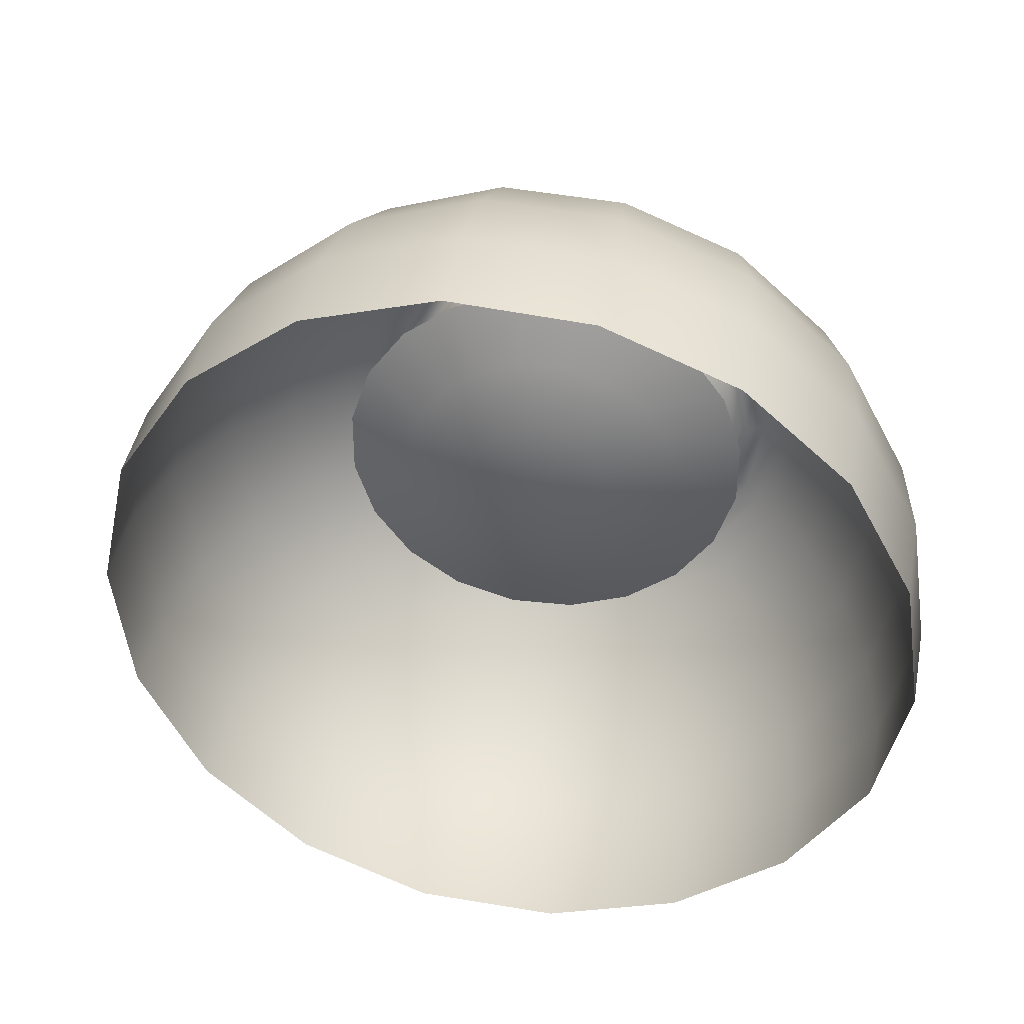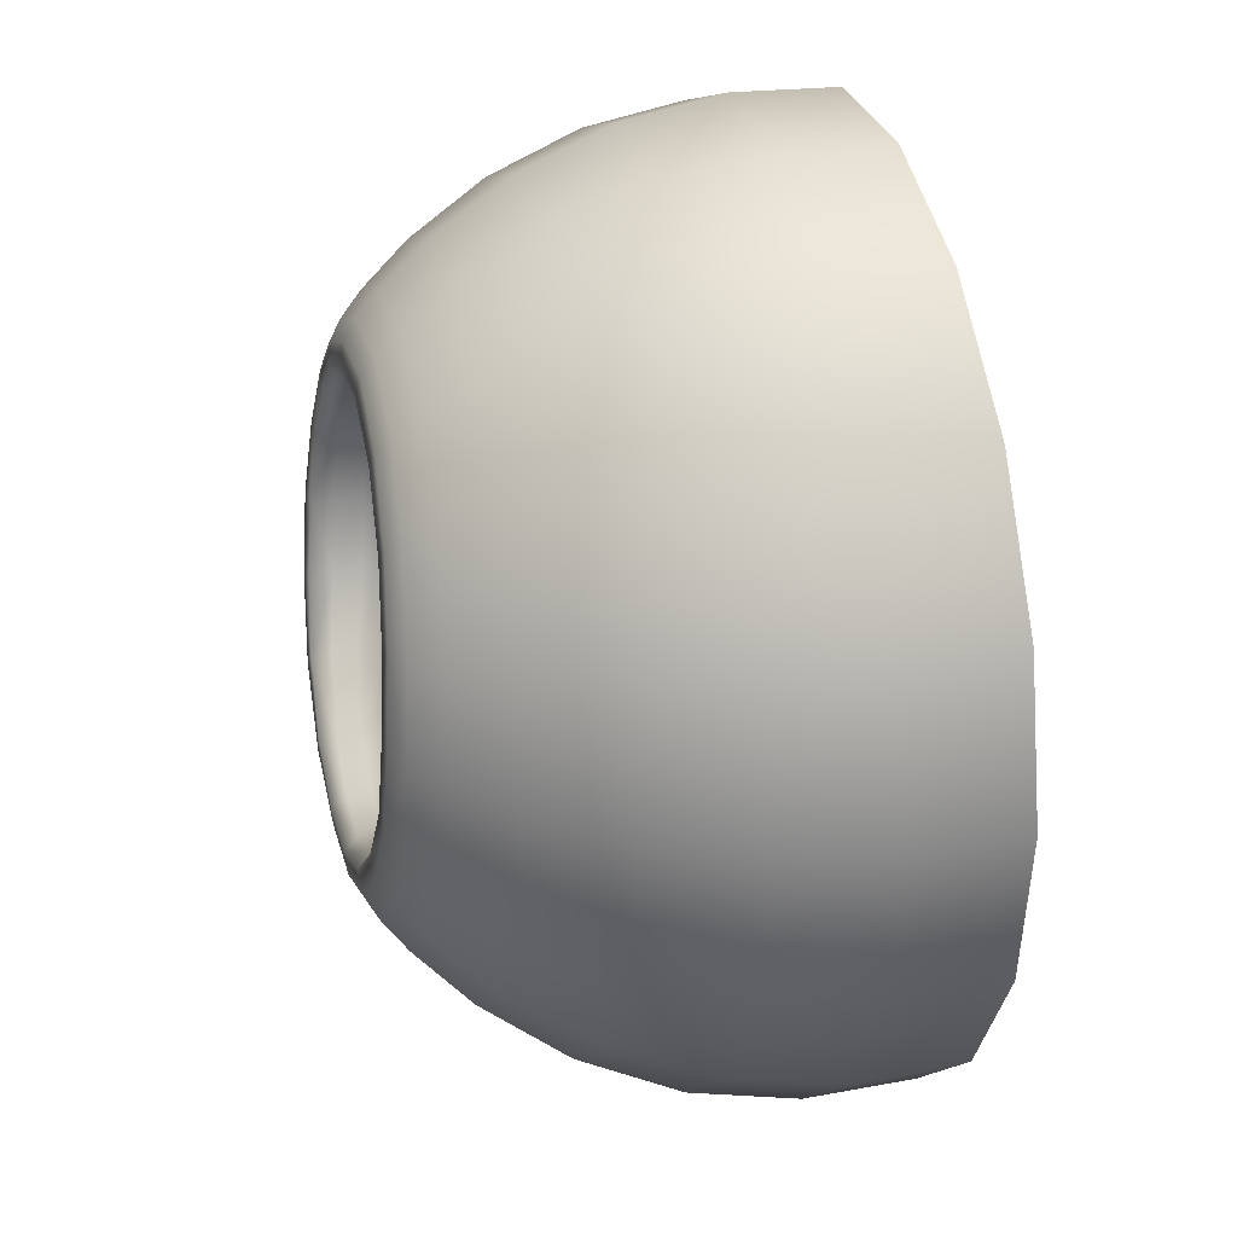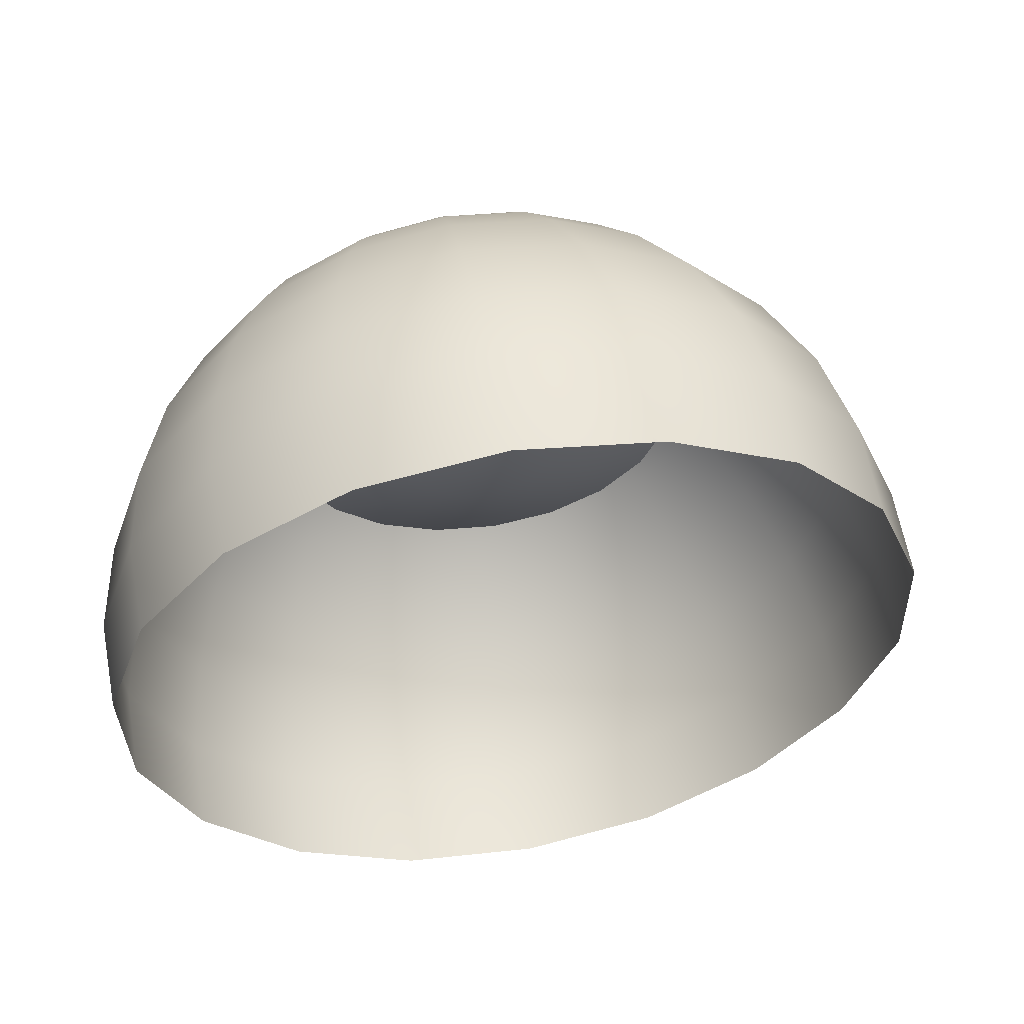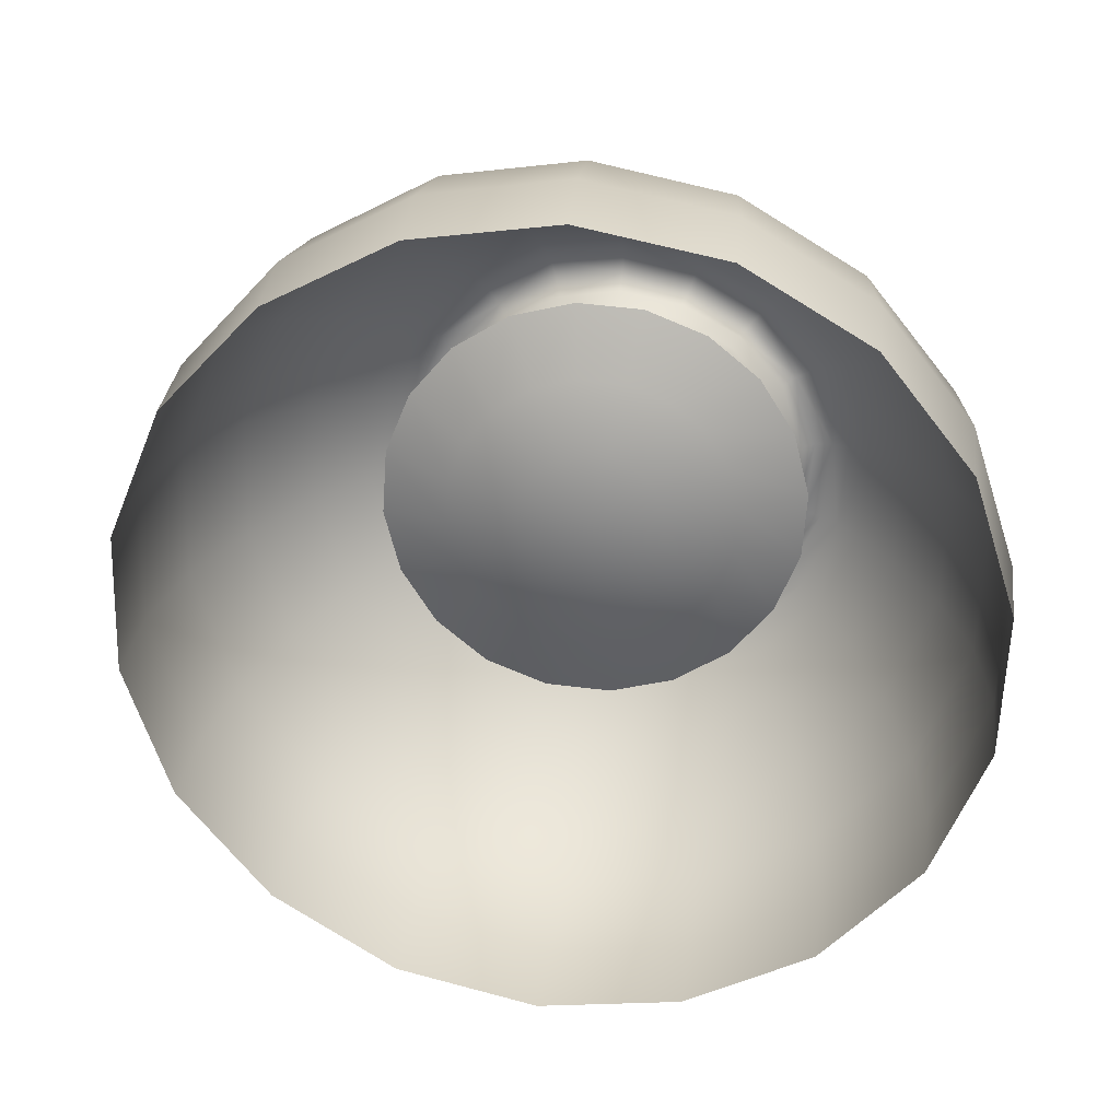
<metadata>
{"format":"obj","ext":"obj","renderer":"f3d","projection":"perspective","resolution":1024,"background":"white","views":[{"elev":-49.3,"azim":80.8,"up":"+Z"},{"elev":71.5,"azim":80.8,"up":"+Y"},{"elev":-31.2,"azim":-85.3,"up":"+Z"},{"elev":-68.3,"azim":130.8,"up":"+Z"}]}
</metadata>
<code>
g default
v 0.4481 0.4222 1.465
v 0.4433 0.378 1.473
v 0.4233 0.3383 1.482
v 0.3904 0.3077 1.489
v 0.4444 0.3827 1.504
v 0.4239 0.3429 1.513
v 0.3907 0.3124 1.519
v 0.3487 0.2945 1.523
v 0.3489 0.2898 1.493
v 0.419 0.3513 1.542
v 0.3869 0.3222 1.549
v 0.3465 0.3054 1.552
v 0.3026 0.3036 1.552
v 0.303 0.2924 1.524
v 0.3792 0.337 1.574
v 0.3423 0.322 1.577
v 0.3023 0.3207 1.577
v 0.2645 0.3324 1.574
v 0.2607 0.3162 1.55
v 0.3371 0.3421 1.597
v 0.3024 0.3412 1.597
v 0.2698 0.3517 1.594
v 0.2433 0.3718 1.59
v 0.2333 0.3557 1.569
v 0.3028 0.3595 1.609
v 0.2749 0.3686 1.607
v 0.2523 0.3855 1.602
v 0.2371 0.4078 1.596
v 0.2256 0.3988 1.584
v 0.2783 0.3785 1.612
v 0.2579 0.3936 1.608
v 0.244 0.413 1.602
v 0.2377 0.4349 1.597
v 0.2305 0.4332 1.591
v 0.2623 0.3994 1.61
v 0.2496 0.4168 1.605
v 0.2436 0.4361 1.6
v 0.2456 0.4572 1.596
v 0.2402 0.4586 1.592
v 0.2548 0.4195 1.604
v 0.2492 0.4365 1.6
v 0.2508 0.4553 1.597
v 0.2599 0.4759 1.593
v 0.2556 0.4793 1.592
v 0.2518 0.4351 1.595
v 0.2539 0.4533 1.592
v 0.2629 0.4725 1.591
v 0.2796 0.4896 1.588
v 0.2771 0.4939 1.59
v 0.2553 0.4506 1.586
v 0.2641 0.4698 1.585
v 0.2811 0.4863 1.583
v 0.3018 0.4951 1.582
v 0.3007 0.4988 1.587
v 0.268 0.465 1.58
v 0.2843 0.48 1.578
v 0.3034 0.4878 1.576
v 0.3222 0.4878 1.575
v 0.3228 0.4954 1.581
v 0.286 0.4765 1.573
v 0.3043 0.4833 1.57
v 0.3219 0.4824 1.567
v 0.3374 0.4757 1.567
v 0.3389 0.4812 1.575
v 0.3495 0.4651 1.568
v 0.3579 0.4522 1.571
v 0.361 0.4558 1.58
v 0.3521 0.4698 1.577
v 0.3617 0.4375 1.576
v 0.3254 0.391 1.588
v 0.3411 0.3967 1.588
v 0.3531 0.4075 1.585
v 0.3603 0.4218 1.581
v 0.3553 0.4077 1.593
v 0.3629 0.4232 1.59
v 0.3647 0.4398 1.585
v 0.3685 0.4229 1.598
v 0.3706 0.4415 1.593
v 0.3666 0.4597 1.589
v 0.3732 0.4429 1.6
v 0.3688 0.462 1.596
v 0.3583 0.4786 1.592
v 0.3568 0.4756 1.585
v 0.3423 0.4913 1.589
v 0.3418 0.4881 1.582
v 0.3225 0.4989 1.587
v 0.3441 0.4961 1.593
v 0.3229 0.5039 1.59
v 0.2995 0.5037 1.589
v 0.3238 0.5096 1.588
v 0.2983 0.509 1.587
v 0.2741 0.4984 1.588
v 0.2973 0.5139 1.583
v 0.2711 0.5025 1.584
v 0.2513 0.4823 1.588
v 0.2677 0.5075 1.577
v 0.2459 0.486 1.581
v 0.2334 0.46 1.586
v 0.2369 0.4914 1.567
v 0.2219 0.4616 1.572
v 0.2182 0.4297 1.578
v 0.2081 0.4624 1.55
v 0.2036 0.4245 1.556
v 0.2124 0.3877 1.563
v 0.1924 0.4189 1.53
v 0.2023 0.3775 1.537
v 0.2258 0.3418 1.544
v 0.1974 0.3696 1.509
v 0.2223 0.332 1.517
v 0.2591 0.3053 1.522
v 0.2229 0.3267 1.487
v 0.2596 0.3001 1.492
v 0.3034 0.2875 1.494
v 0.198 0.3643 1.48
v 0.1873 0.408 1.473
v 0.1868 0.4133 1.502
v 0.192 0.458 1.494
v 0.1923 0.4527 1.465
v 0.1974 0.4613 1.523
v 0.2173 0.4997 1.516
v 0.2128 0.4983 1.487
v 0.2259 0.4971 1.544
v 0.2552 0.5244 1.539
v 0.2496 0.5297 1.511
v 0.2621 0.5154 1.563
v 0.2946 0.5296 1.561
v 0.2924 0.5404 1.537
v 0.2962 0.52 1.576
v 0.3268 0.5213 1.576
v 0.3296 0.5315 1.561
v 0.3251 0.5149 1.584
v 0.3505 0.5063 1.587
v 0.3551 0.5121 1.579
v 0.3472 0.5015 1.591
v 0.3663 0.4867 1.595
v 0.3714 0.4904 1.591
v 0.3615 0.4825 1.596
v 0.3732 0.4646 1.6
v 0.3793 0.4671 1.599
v 0.3843 0.4443 1.604
v 0.3909 0.4439 1.601
v 0.3856 0.4689 1.596
v 0.3779 0.444 1.604
v 0.3756 0.4228 1.609
v 0.3816 0.4209 1.608
v 0.3709 0.4234 1.605
v 0.3619 0.4057 1.608
v 0.3656 0.4037 1.612
v 0.3601 0.4058 1.602
v 0.3458 0.3927 1.604
v 0.3468 0.3924 1.61
v 0.3425 0.396 1.596
v 0.3252 0.3901 1.596
v 0.3264 0.3859 1.604
v 0.3048 0.3857 1.602
v 0.3048 0.3856 1.609
v 0.3268 0.3856 1.611
v 0.3056 0.3896 1.594
v 0.2868 0.3945 1.59
v 0.2846 0.3919 1.598
v 0.307 0.3898 1.586
v 0.2875 0.3937 1.582
v 0.2732 0.4027 1.579
v 0.2745 0.4041 1.586
v 0.2615 0.4142 1.577
v 0.2573 0.4281 1.575
v 0.259 0.4298 1.581
v 0.264 0.4159 1.584
v 0.2614 0.4452 1.574
v 0.2699 0.4628 1.574
v 0.2609 0.4467 1.58
v 0.2526 0.4325 1.588
v 0.2568 0.419 1.598
v 0.2579 0.4168 1.591
v 0.268 0.4043 1.602
v 0.2695 0.4031 1.594
v 0.2845 0.3923 1.606
v 0.2664 0.4038 1.609
v 0.2834 0.3908 1.612
v 0.3046 0.3835 1.615
v 0.2809 0.3854 1.614
v 0.3039 0.3779 1.617
v 0.3288 0.3773 1.617
v 0.3276 0.3829 1.616
v 0.3521 0.3846 1.615
v 0.349 0.3897 1.615
v 0.3705 0.3999 1.612
v 0.3554 0.3787 1.613
v 0.3756 0.3955 1.609
v 0.3879 0.4183 1.605
v 0.3827 0.3891 1.604
v 0.3965 0.4143 1.599
v 0.4003 0.4427 1.593
v 0.4113 0.407 1.584
v 0.4159 0.4402 1.578
v 0.4085 0.473 1.572
v 0.3941 0.4706 1.588
v 0.3899 0.5012 1.566
v 0.3783 0.4946 1.583
v 0.3626 0.5214 1.563
v 0.4025 0.5071 1.542
v 0.3709 0.5306 1.538
v 0.3327 0.5424 1.536
v 0.3768 0.5358 1.509
v 0.3348 0.549 1.507
v 0.2905 0.547 1.508
v 0.335 0.5496 1.477
v 0.2888 0.5474 1.479
v 0.2464 0.5294 1.482
v 0.2877 0.5415 1.449
v 0.246 0.5236 1.453
v 0.213 0.4929 1.459
v 0.3332 0.5439 1.448
v 0.3768 0.5303 1.448
v 0.3788 0.5357 1.478
v 0.4152 0.5083 1.482
v 0.413 0.503 1.451
v 0.4115 0.5096 1.513
v 0.435 0.4735 1.519
v 0.4398 0.4705 1.488
v 0.4239 0.4743 1.547
v 0.4324 0.4363 1.554
v 0.4444 0.4317 1.526
v 0.439 0.3893 1.535
v 0.4497 0.4269 1.496
v 0.4272 0.3978 1.562
v 0.4087 0.3633 1.569
v 0.3951 0.3773 1.59
v 0.3693 0.3547 1.595
v 0.3605 0.37 1.607
v 0.3326 0.3597 1.609
v 0.3302 0.3704 1.615
v 0.3033 0.3707 1.615
v 0.4378 0.4656 1.457
v 0.2877 0.4745 1.579
v 0.3042 0.4812 1.577
v 0.2892 0.4714 1.574
v 0.305 0.4773 1.571
v 0.3202 0.4765 1.569
v 0.3205 0.4812 1.576
v 0.3337 0.4707 1.569
v 0.3349 0.4755 1.576
v 0.3442 0.4615 1.57
v 0.3514 0.4504 1.573
v 0.3541 0.4534 1.58
v 0.3464 0.4656 1.578
v 0.3472 0.4117 1.585
v 0.3535 0.4241 1.581
v 0.3492 0.4119 1.592
v 0.3558 0.4252 1.589
v 0.3573 0.4396 1.584
v 0.3547 0.4377 1.577
v 0.3381 0.4017 1.594
v 0.3368 0.4023 1.587
v 0.3233 0.3975 1.587
v 0.3231 0.3968 1.594
v 0.3061 0.3964 1.592
v 0.3073 0.3965 1.586
v 0.2908 0.3997 1.582
v 0.2903 0.4005 1.588
v 0.2798 0.4075 1.58
v 0.2809 0.4087 1.586
v 0.2709 0.4174 1.578
v 0.2673 0.4295 1.576
v 0.2686 0.4309 1.581
v 0.273 0.419 1.583
v 0.2693 0.4443 1.575
v 0.2753 0.4595 1.575
v 0.2737 0.4615 1.58
v 0.2691 0.4456 1.58
v 0.3811 0.4093 1.57
v 0.3713 0.3903 1.572
v 0.3561 0.3751 1.574
v 0.3368 0.3654 1.575
v 0.3155 0.3621 1.576
v 0.2942 0.3654 1.575
v 0.275 0.3751 1.574
v 0.2597 0.3903 1.572
v 0.2499 0.4093 1.57
v 0.2465 0.4305 1.567
v 0.2499 0.4516 1.564
v 0.2597 0.4707 1.562
v 0.275 0.4858 1.56
v 0.2942 0.4955 1.559
v 0.3155 0.4989 1.558
v 0.3368 0.4955 1.559
v 0.3561 0.4858 1.56
v 0.3713 0.4707 1.562
v 0.3811 0.4516 1.564
v 0.3845 0.4305 1.567
v 0.3602 0.4149 1.56
v 0.3535 0.4019 1.562
v 0.3431 0.3916 1.563
v 0.33 0.385 1.564
v 0.3155 0.3827 1.564
v 0.301 0.385 1.564
v 0.2879 0.3916 1.563
v 0.2775 0.4019 1.562
v 0.2709 0.4149 1.56
v 0.2686 0.4293 1.558
v 0.2709 0.4437 1.556
v 0.2775 0.4567 1.554
v 0.2879 0.467 1.553
v 0.301 0.4736 1.552
v 0.3155 0.4759 1.552
v 0.33 0.4736 1.552
v 0.3431 0.467 1.553
v 0.3535 0.4567 1.554
v 0.3602 0.4437 1.556
v 0.3625 0.4293 1.558
v 0.3381 0.4213 1.553
v 0.3347 0.4147 1.554
v 0.3295 0.4095 1.555
v 0.3229 0.4062 1.555
v 0.3155 0.405 1.555
v 0.3082 0.4062 1.555
v 0.3015 0.4095 1.555
v 0.2963 0.4147 1.554
v 0.2929 0.4213 1.553
v 0.2917 0.4286 1.552
v 0.2929 0.4359 1.551
v 0.2963 0.4424 1.551
v 0.3015 0.4476 1.55
v 0.3082 0.451 1.55
v 0.3155 0.4522 1.549
v 0.3229 0.451 1.55
v 0.3295 0.4476 1.55
v 0.3347 0.4424 1.551
v 0.3381 0.4359 1.551
v 0.3393 0.4286 1.552
v 0.3155 0.4283 1.551
g enemigoCuracion_low:polySurface2
f 3 2 5 6
f 3 6 7 4
f 7 8 9 4
f 7 6 10 11
f 7 11 12 8
f 12 13 14 8
f 12 11 15 16
f 12 16 17 13
f 17 18 19 13
f 17 16 20 21
f 17 21 22 18
f 22 23 24 18
f 22 21 25 26
f 22 26 27 23
f 27 28 29 23
f 27 26 30 31
f 27 31 32 28
f 32 33 34 28
f 32 31 35 36
f 32 36 37 33
f 37 38 39 33
f 37 36 40 41
f 37 41 42 38
f 42 43 44 38
f 42 41 45 46
f 42 46 47 43
f 47 48 49 43
f 47 46 50 51
f 47 51 52 48
f 52 53 54 48
f 52 51 55 56
f 52 56 57 53
f 57 58 59 53
f 236 235 237 238
f 236 238 239 240
f 239 241 242 240
f 243 244 245 246
f 243 246 242 241
f 248 247 249 250
f 248 250 251 252
f 76 75 77 78
f 76 78 79 67
f 251 245 244 252
f 79 78 80 81
f 79 81 82 83
f 79 83 68 67
f 83 82 84 85
f 83 85 64 68
f 85 84 86 59
f 85 59 58 64
f 86 84 87 88
f 86 88 89 54
f 86 54 53 59
f 89 88 90 91
f 89 91 92 49
f 89 49 48 54
f 92 91 93 94
f 92 94 95 44
f 92 44 43 49
f 95 94 96 97
f 95 97 98 39
f 95 39 38 44
f 98 97 99 100
f 98 100 101 34
f 98 34 33 39
f 101 100 102 103
f 101 103 104 29
f 101 29 28 34
f 104 103 105 106
f 104 106 107 24
f 104 24 23 29
f 107 106 108 109
f 107 109 110 19
f 107 19 18 24
f 110 109 111 112
f 110 112 113 14
f 110 14 13 19
f 113 9 8 14
f 114 111 109 108
f 114 108 116 115
f 116 117 118 115
f 116 108 106 105
f 116 105 119 117
f 119 120 121 117
f 119 105 103 102
f 119 102 122 120
f 122 123 124 120
f 122 102 100 99
f 122 99 125 123
f 125 126 127 123
f 125 99 97 96
f 125 96 128 126
f 128 129 130 126
f 128 96 94 93
f 128 93 131 129
f 131 132 133 129
f 131 93 91 90
f 131 90 134 132
f 134 135 136 132
f 134 90 88 87
f 134 87 137 135
f 137 138 139 135
f 137 87 84 82
f 137 82 81 138
f 139 140 141 142
f 139 142 136 135
f 139 138 143 140
f 143 144 145 140
f 143 138 81 80
f 143 80 146 144
f 146 147 148 144
f 146 80 78 77
f 146 77 149 147
f 149 150 151 147
f 149 77 75 74
f 149 74 152 150
f 152 153 154 150
f 253 249 247 254
f 253 254 255 256
f 154 155 156 157
f 154 157 151 150
f 154 153 158 155
f 158 159 160 155
f 257 256 255 258
f 257 258 259 260
f 259 261 262 260
f 263 264 265 266
f 263 266 262 261
f 267 268 269 270
f 267 270 265 264
f 171 55 51 50
f 171 50 172 167
f 172 50 46 45
f 172 45 173 174
f 172 174 168 167
f 174 173 175 176
f 174 176 164 168
f 176 175 177 160
f 176 160 159 164
f 177 175 178 179
f 177 179 180 156
f 177 156 155 160
f 180 179 181 182
f 180 182 183 184
f 180 184 157 156
f 184 183 185 186
f 184 186 151 157
f 186 185 187 148
f 186 148 147 151
f 187 185 188 189
f 187 189 190 145
f 187 145 144 148
f 190 189 191 192
f 190 192 193 141
f 190 141 140 145
f 193 192 194 195
f 193 195 196 197
f 193 197 142 141
f 197 196 198 199
f 197 199 136 142
f 199 198 200 133
f 199 133 132 136
f 200 198 201 202
f 200 202 203 130
f 200 130 129 133
f 203 202 204 205
f 203 205 206 127
f 203 127 126 130
f 206 205 207 208
f 206 208 209 124
f 206 124 123 127
f 209 208 210 211
f 209 211 212 121
f 209 121 120 124
f 212 118 117 121
f 213 210 208 207
f 213 207 215 214
f 215 216 217 214
f 215 207 205 204
f 215 204 218 216
f 218 219 220 216
f 218 204 202 201
f 218 201 221 219
f 221 222 223 219
f 221 201 198 196
f 221 196 195 222
f 223 224 5 225
f 223 225 220 219
f 223 222 226 224
f 226 227 10 224
f 226 222 195 194
f 226 194 228 227
f 228 229 15 227
f 228 194 192 191
f 228 191 230 229
f 230 231 20 229
f 230 191 189 188
f 230 188 232 231
f 232 233 25 231
f 232 188 185 183
f 232 183 182 233
f 233 30 26 25
f 233 182 181 30
f 231 25 21 20
f 229 20 16 15
f 227 15 11 10
f 225 5 2 1
f 225 1 234 220
f 234 217 216 220
f 224 10 6 5
f 181 35 31 30
f 181 179 178 35
f 178 40 36 35
f 178 175 173 40
f 173 45 41 40
f 268 237 235 269
f 57 56 235 236
f 60 61 238 237
f 61 62 239 238
f 58 57 236 240
f 62 63 241 239
f 64 58 240 242
f 65 66 244 243
f 67 68 246 245
f 68 64 242 246
f 63 65 243 241
f 73 72 247 248
f 74 75 250 249
f 75 76 251 250
f 69 73 248 252
f 76 67 245 251
f 66 69 252 244
f 152 74 249 253
f 72 71 254 247
f 71 70 255 254
f 153 152 253 256
f 158 153 256 257
f 70 161 258 255
f 161 162 259 258
f 159 158 257 260
f 162 163 261 259
f 164 159 260 262
f 165 166 264 263
f 167 168 266 265
f 168 164 262 266
f 163 165 263 261
f 169 170 268 267
f 55 171 270 269
f 171 167 265 270
f 166 169 267 264
f 170 60 237 268
f 56 55 269 235
f 271 291 292 272
f 272 292 293 273
f 273 293 294 274
f 274 294 295 275
f 275 295 296 276
f 276 296 297 277
f 277 297 298 278
f 278 298 299 279
f 279 299 300 280
f 280 300 301 281
f 281 301 302 282
f 282 302 303 283
f 283 303 304 284
f 284 304 305 285
f 285 305 306 286
f 286 306 307 287
f 287 307 308 288
f 288 308 309 289
f 289 309 310 290
f 290 310 291 271
f 291 311 312 292
f 292 312 313 293
f 293 313 314 294
f 294 314 315 295
f 295 315 316 296
f 296 316 317 297
f 297 317 318 298
f 298 318 319 299
f 299 319 320 300
f 300 320 321 301
f 301 321 322 302
f 302 322 323 303
f 303 323 324 304
f 304 324 325 305
f 305 325 326 306
f 306 326 327 307
f 307 327 328 308
f 308 328 329 309
f 309 329 330 310
f 310 330 311 291
f 331 314 313 312
f 331 316 315 314
f 331 318 317 316
f 331 320 319 318
f 331 322 321 320
f 331 324 323 322
f 331 326 325 324
f 331 328 327 326
f 331 330 329 328
f 331 312 311 330

</code>
